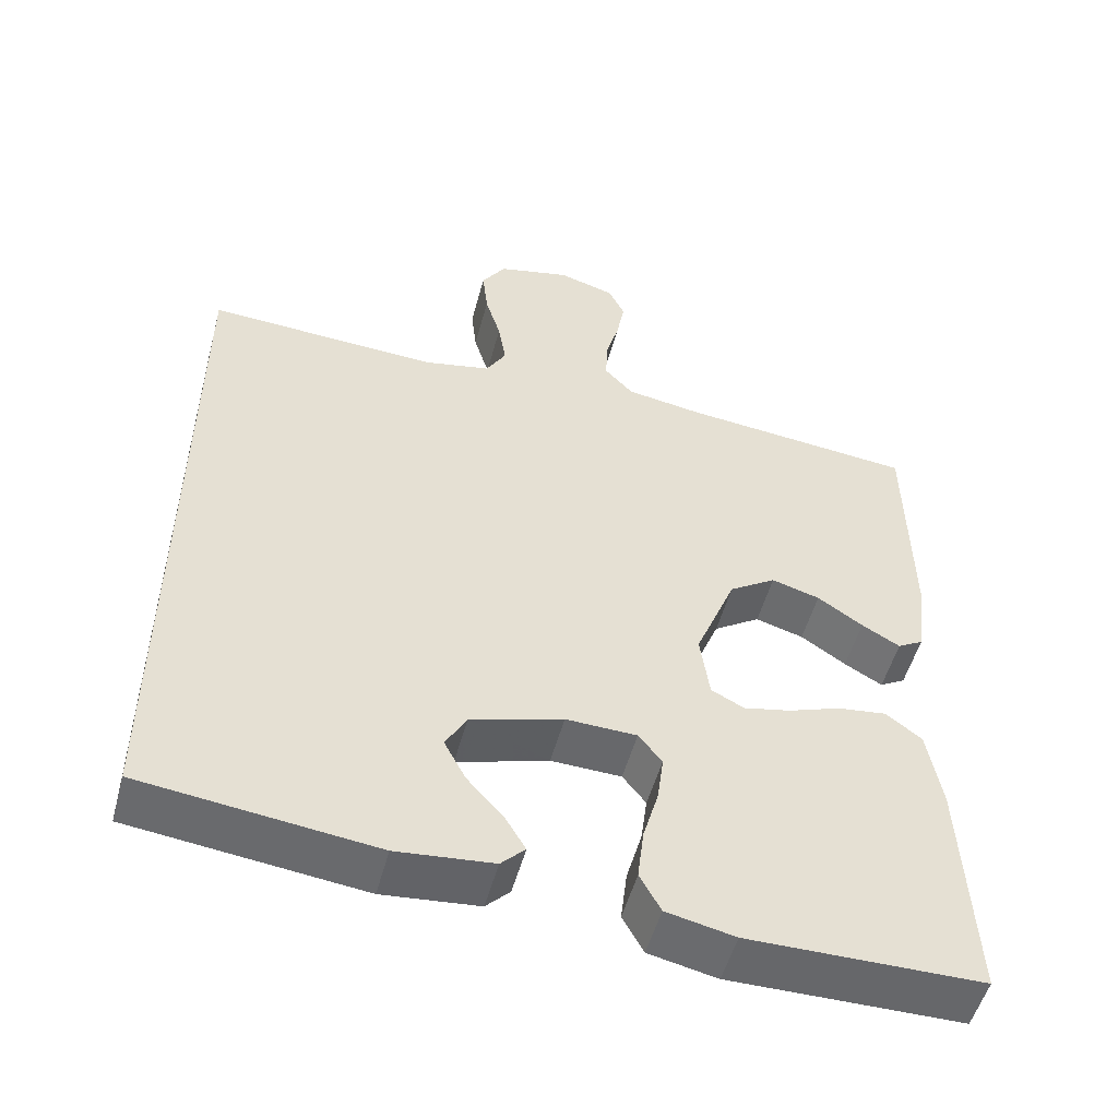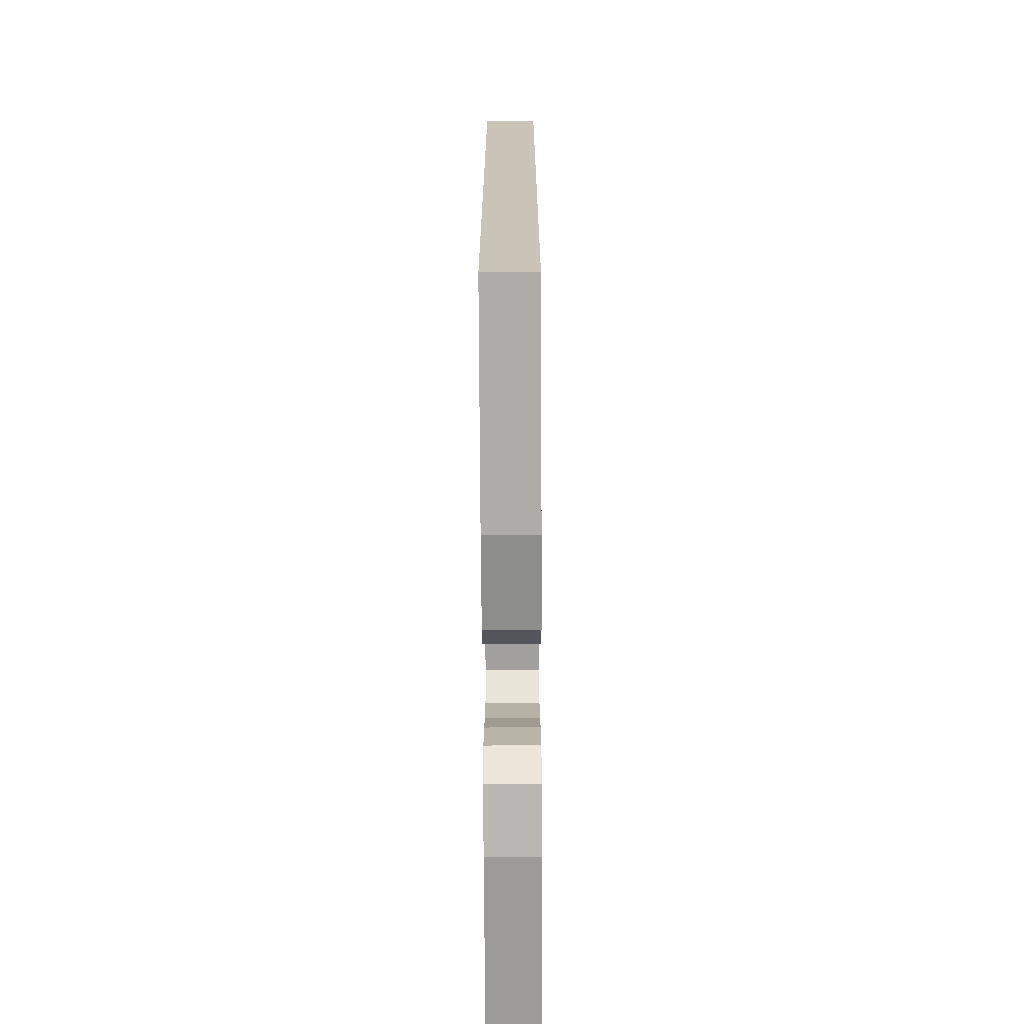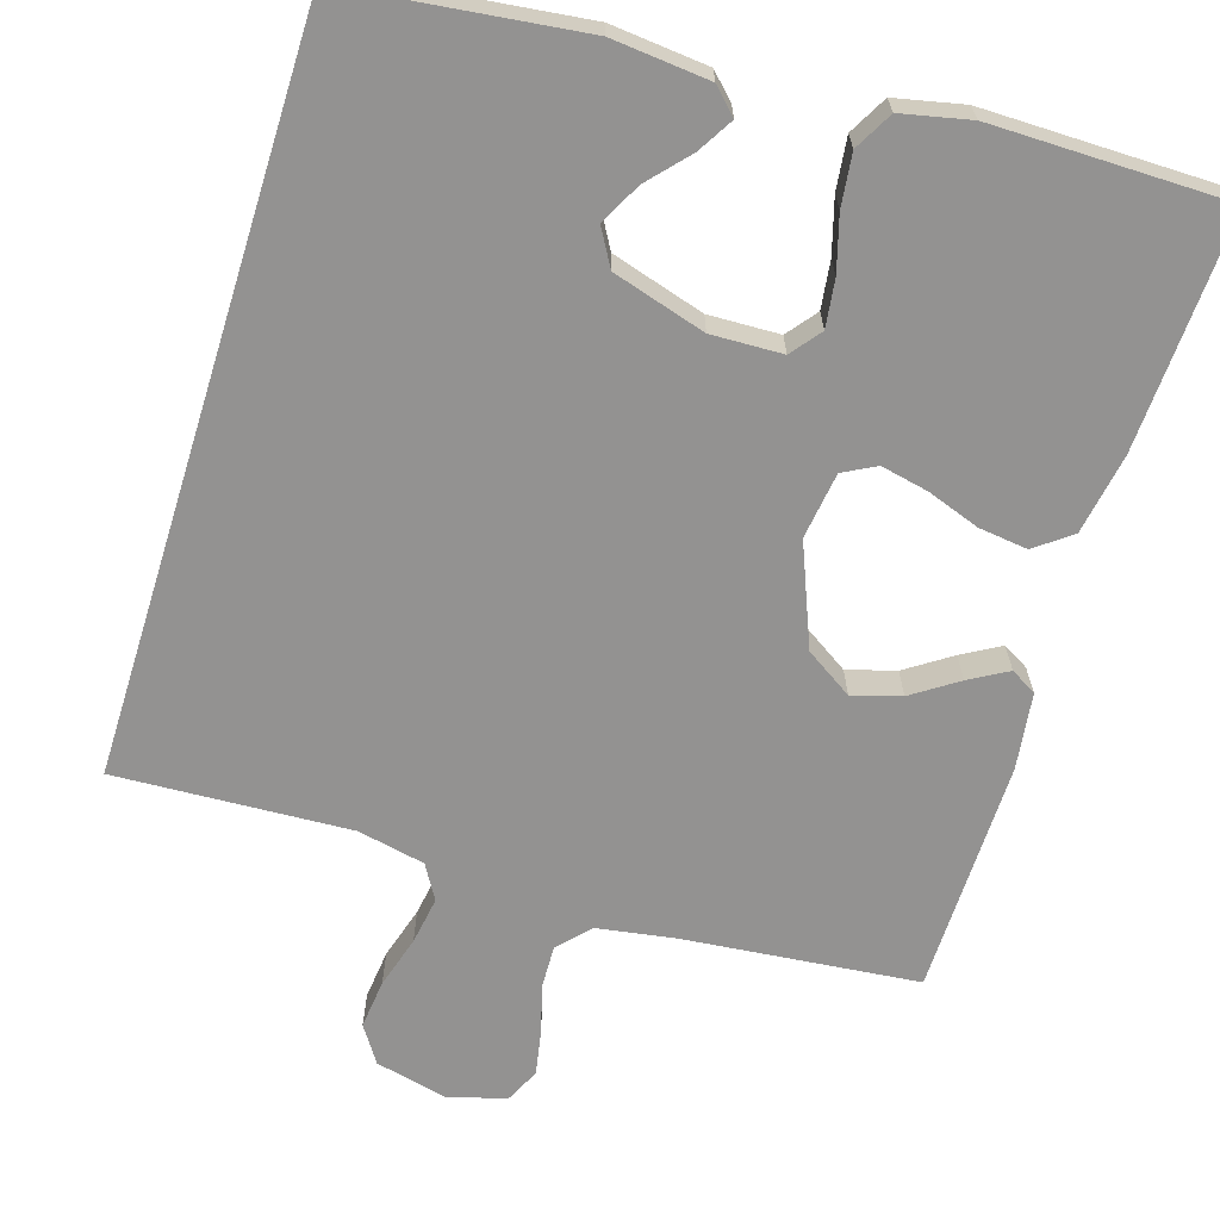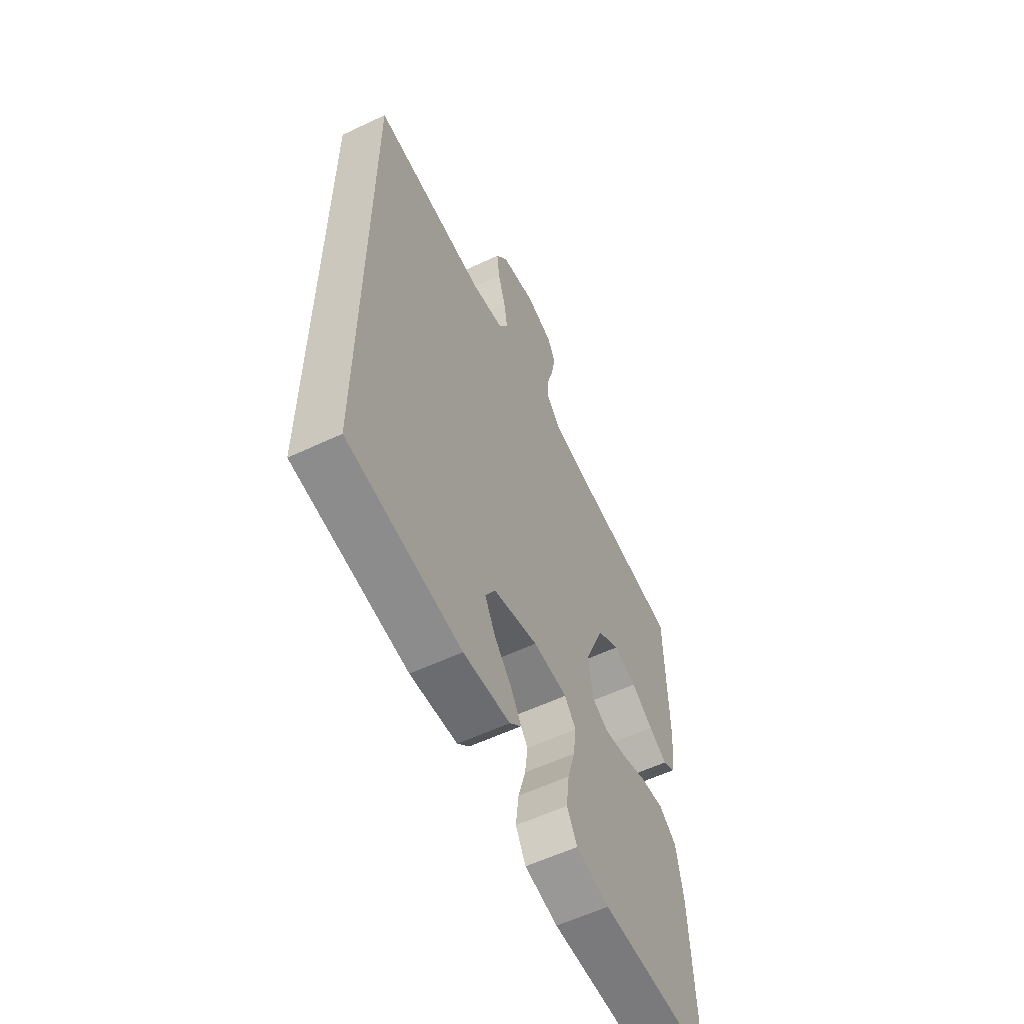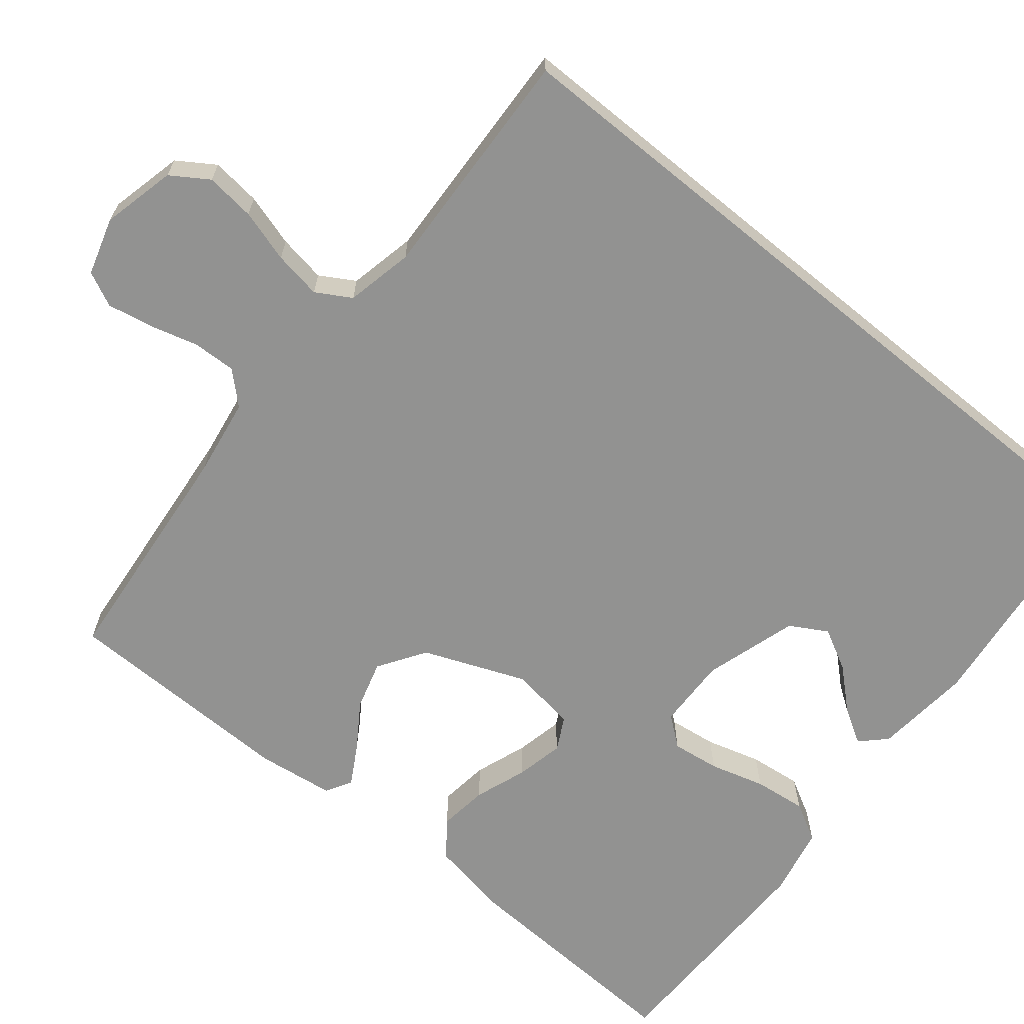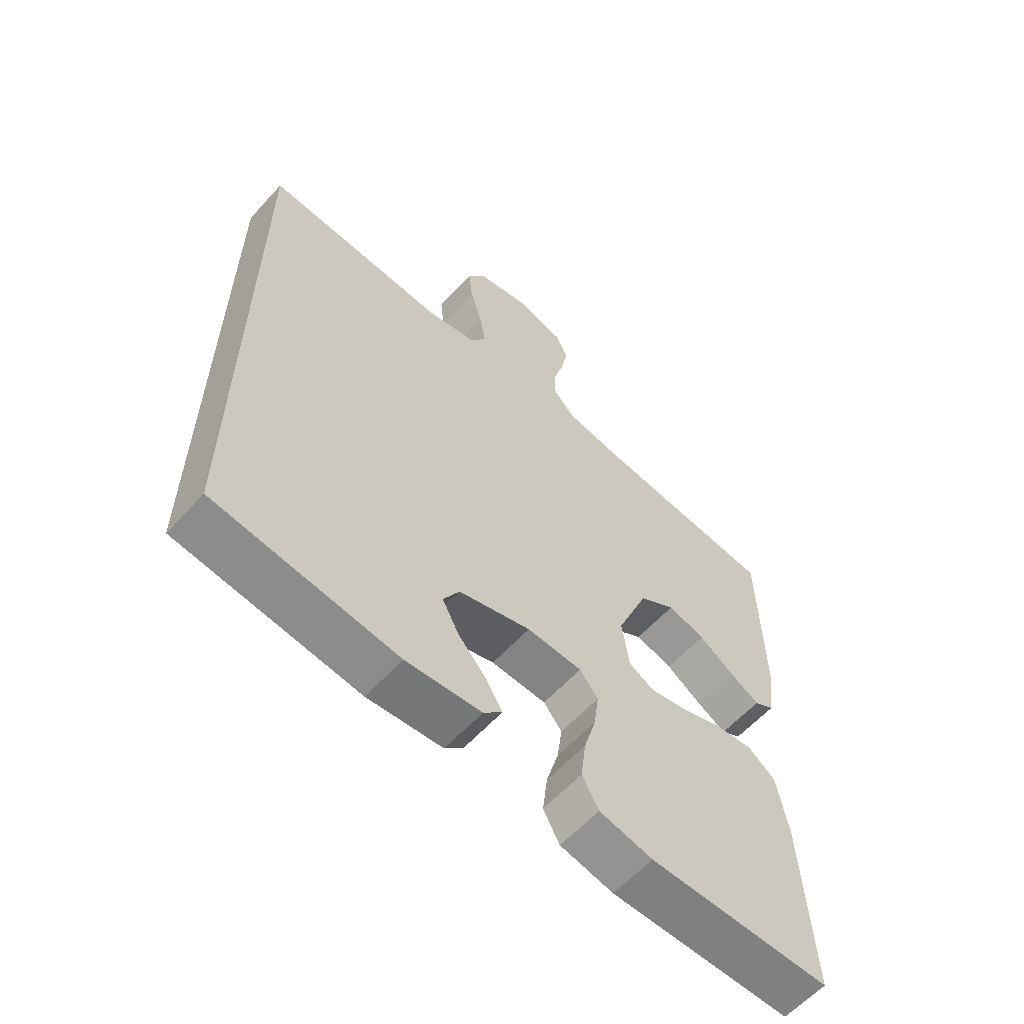
<metadata>
{"format":"obj","ext":"obj","renderer":"f3d","projection":"perspective","resolution":1024,"background":"white","views":[{"elev":-52.1,"azim":165.0,"up":"+Z"},{"elev":-70.0,"azim":90.3,"up":"+Z"},{"elev":-66.5,"azim":162.7,"up":"+Y"},{"elev":-58.5,"azim":115.9,"up":"+Z"},{"elev":-66.2,"azim":50.7,"up":"+Y"},{"elev":-60.4,"azim":137.9,"up":"+Z"}]}
</metadata>
<code>
v 0.5 0.07 -0.434
v 0.2 0.07 -0.47
v 0.076 0.07 -0.458
v 0.045 0.07 -0.427
v 0.072 0.07 -0.382
v 0.118 0.07 -0.331
v 0.146 0.07 -0.278
v 0.119 0.07 -0.231
v 0 0.07 -0.195
v -0.091 0.07 -0.198
v -0.121 0.07 -0.236
v -0.113 0.07 -0.297
v -0.093 0.07 -0.367
v -0.085 0.07 -0.434
v -0.112 0.07 -0.483
v -0.2 0.07 -0.502
v -0.5 0.07 -0.5
v -0.486 0.07 -0.2
v -0.468 0.07 -0.097
v -0.422 0.07 -0.062
v -0.359 0.07 -0.07
v -0.292 0.07 -0.094
v -0.231 0.07 -0.107
v -0.189 0.07 -0.085
v -0.177 0.07 0
v -0.229 0.07 0.129
v -0.289 0.07 0.168
v -0.351 0.07 0.15
v -0.409 0.07 0.111
v -0.458 0.07 0.083
v -0.491 0.07 0.102
v -0.504 0.07 0.2
v -0.5 0.07 0.5
v -0.2 0.07 0.53
v -0.101 0.07 0.546
v -0.064 0.07 0.586
v -0.066 0.07 0.641
v -0.083 0.07 0.702
v -0.094 0.07 0.76
v -0.073 0.07 0.804
v 0 0.07 0.826
v 0.094 0.07 0.804
v 0.125 0.07 0.757
v 0.118 0.07 0.694
v 0.098 0.07 0.627
v 0.088 0.07 0.566
v 0.114 0.07 0.522
v 0.2 0.07 0.504
v 0.5 0.07 0.519
v 0.5 0 -0.434
v 0.2 0 -0.47
v 0.076 0 -0.458
v 0.045 0 -0.427
v 0.072 0 -0.382
v 0.118 0 -0.331
v 0.146 0 -0.278
v 0.119 0 -0.231
v 0 0 -0.195
v -0.091 0 -0.198
v -0.121 0 -0.236
v -0.113 0 -0.297
v -0.093 0 -0.367
v -0.085 0 -0.434
v -0.112 0 -0.483
v -0.2 0 -0.502
v -0.5 0 -0.5
v -0.486 0 -0.2
v -0.468 0 -0.097
v -0.422 0 -0.062
v -0.359 0 -0.07
v -0.292 0 -0.094
v -0.231 0 -0.107
v -0.189 0 -0.085
v -0.177 0 0
v -0.229 0 0.129
v -0.289 0 0.168
v -0.351 0 0.15
v -0.409 0 0.111
v -0.458 0 0.083
v -0.491 0 0.102
v -0.504 0 0.2
v -0.5 0 0.5
v -0.2 0 0.53
v -0.101 0 0.546
v -0.064 0 0.586
v -0.066 0 0.641
v -0.083 0 0.702
v -0.094 0 0.76
v -0.073 0 0.804
v 0 0 0.826
v 0.094 0 0.804
v 0.125 0 0.757
v 0.118 0 0.694
v 0.098 0 0.627
v 0.088 0 0.566
v 0.114 0 0.522
v 0.2 0 0.504
v 0.5 0 0.519
f 48 49 1 2
f 47 48 2
f 46 47 2
f 43 44 45
f 42 43 45
f 41 42 45
f 40 41 45
f 39 40 45
f 38 39 45
f 37 38 45
f 36 37 45 46
f 35 36 46
f 34 35 46
f 32 33 34
f 31 32 34
f 30 31 34
f 29 30 34
f 28 29 34
f 27 28 34 46
f 26 27 46
f 25 26 46
f 24 25 46
f 20 21 22
f 19 20 22
f 18 19 22
f 17 18 22
f 16 17 22
f 15 16 22
f 14 15 22
f 13 14 22
f 12 13 22
f 11 12 22 23
f 10 11 23 24
f 4 5 6
f 3 4 6
f 2 3 6
f 2 6 7
f 46 2 7
f 9 10 24 46
f 8 9 46
f 7 8 46
f 51 50 98 97
f 51 97 96
f 51 96 95
f 94 93 92
f 94 92 91
f 94 91 90
f 94 90 89
f 94 89 88
f 94 88 87
f 94 87 86
f 95 94 86 85
f 95 85 84
f 95 84 83
f 83 82 81
f 83 81 80
f 83 80 79
f 83 79 78
f 83 78 77
f 95 83 77 76
f 95 76 75
f 95 75 74
f 95 74 73
f 71 70 69
f 71 69 68
f 71 68 67
f 71 67 66
f 71 66 65
f 71 65 64
f 71 64 63
f 71 63 62
f 71 62 61
f 72 71 61 60
f 73 72 60 59
f 55 54 53
f 55 53 52
f 55 52 51
f 56 55 51
f 56 51 95
f 95 73 59 58
f 95 58 57
f 95 57 56
f 1 50 51 2
f 2 51 52 3
f 3 52 53 4
f 4 53 54 5
f 5 54 55 6
f 6 55 56 7
f 7 56 57 8
f 8 57 58 9
f 9 58 59 10
f 10 59 60 11
f 11 60 61 12
f 12 61 62 13
f 13 62 63 14
f 14 63 64 15
f 15 64 65 16
f 16 65 66 17
f 17 66 67 18
f 18 67 68 19
f 19 68 69 20
f 20 69 70 21
f 21 70 71 22
f 22 71 72 23
f 23 72 73 24
f 24 73 74 25
f 25 74 75 26
f 26 75 76 27
f 27 76 77 28
f 28 77 78 29
f 29 78 79 30
f 30 79 80 31
f 31 80 81 32
f 32 81 82 33
f 33 82 83 34
f 34 83 84 35
f 35 84 85 36
f 36 85 86 37
f 37 86 87 38
f 38 87 88 39
f 39 88 89 40
f 40 89 90 41
f 41 90 91 42
f 42 91 92 43
f 43 92 93 44
f 44 93 94 45
f 45 94 95 46
f 46 95 96 47
f 47 96 97 48
f 48 97 98 49
f 49 98 50 1

</code>
